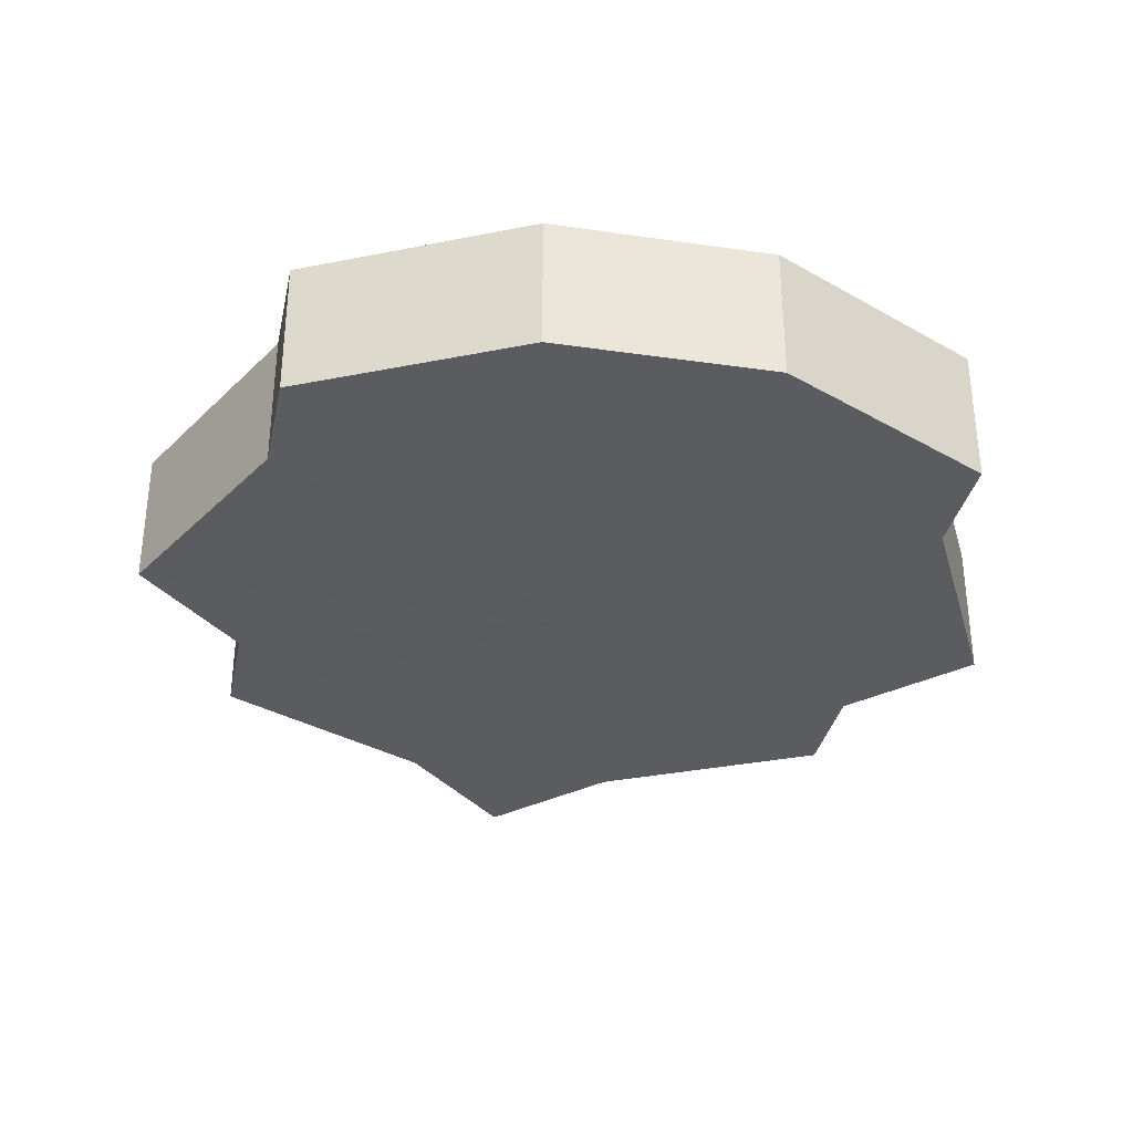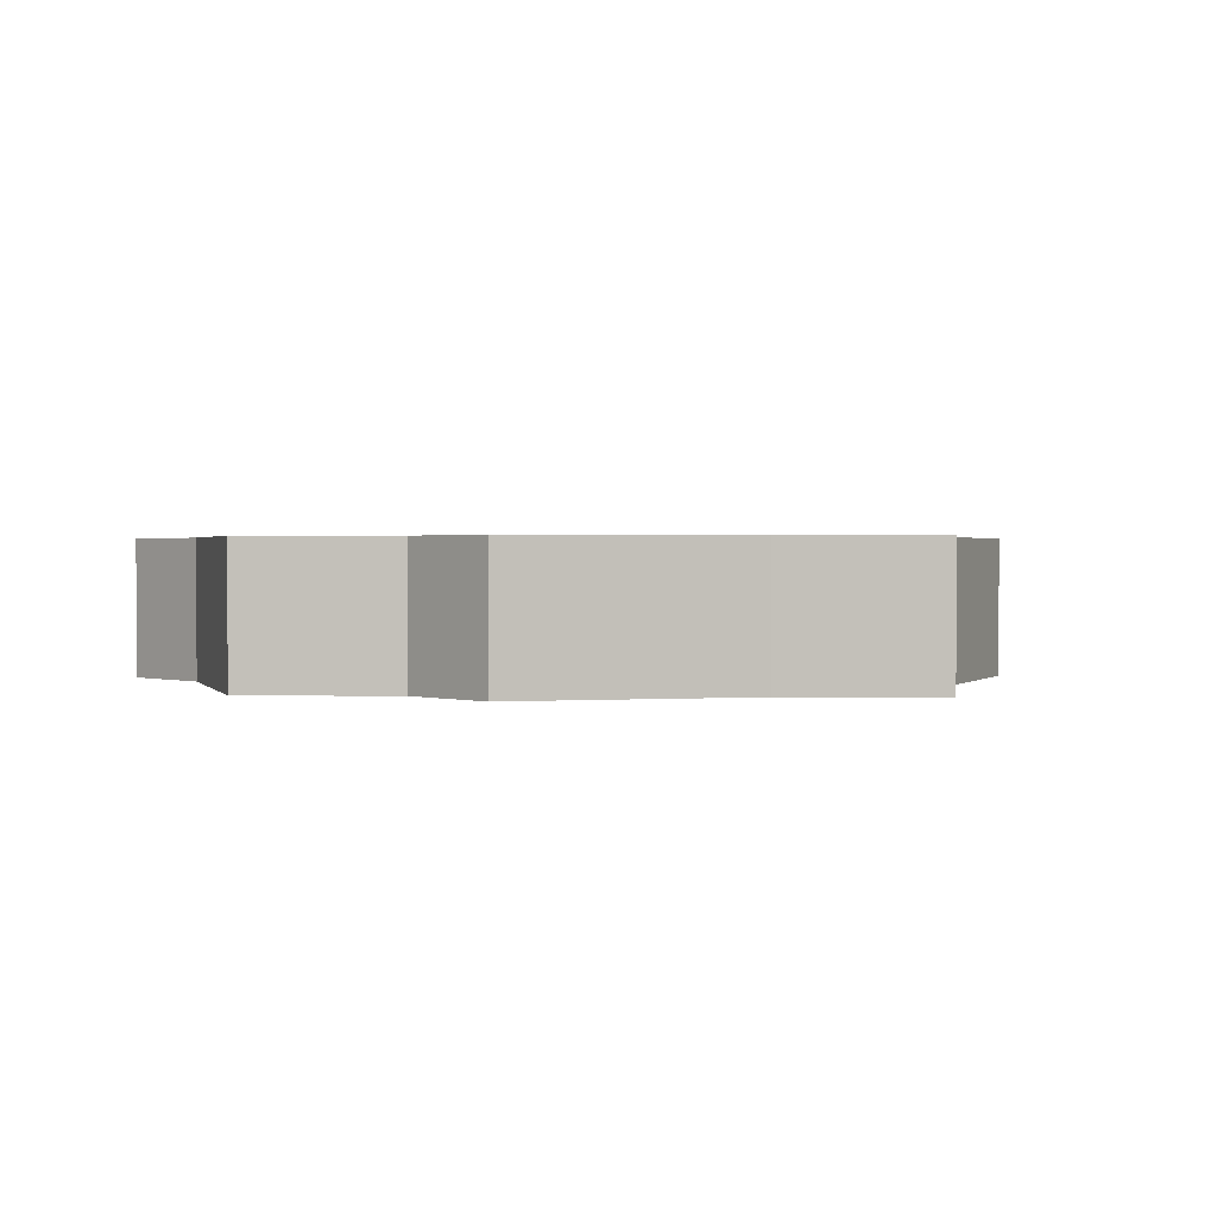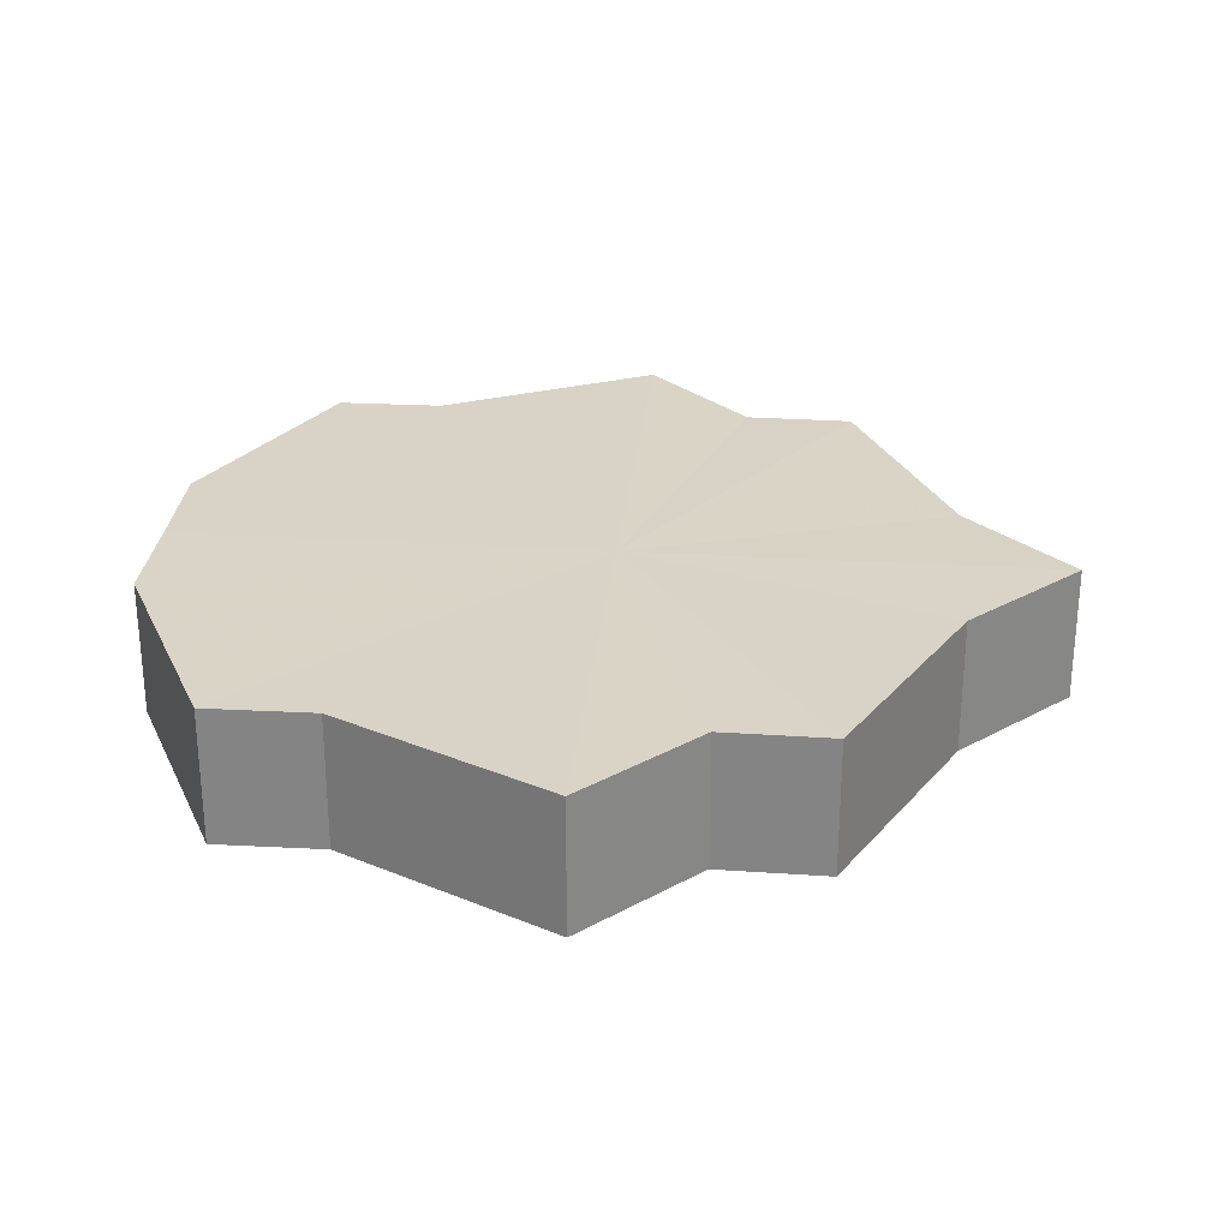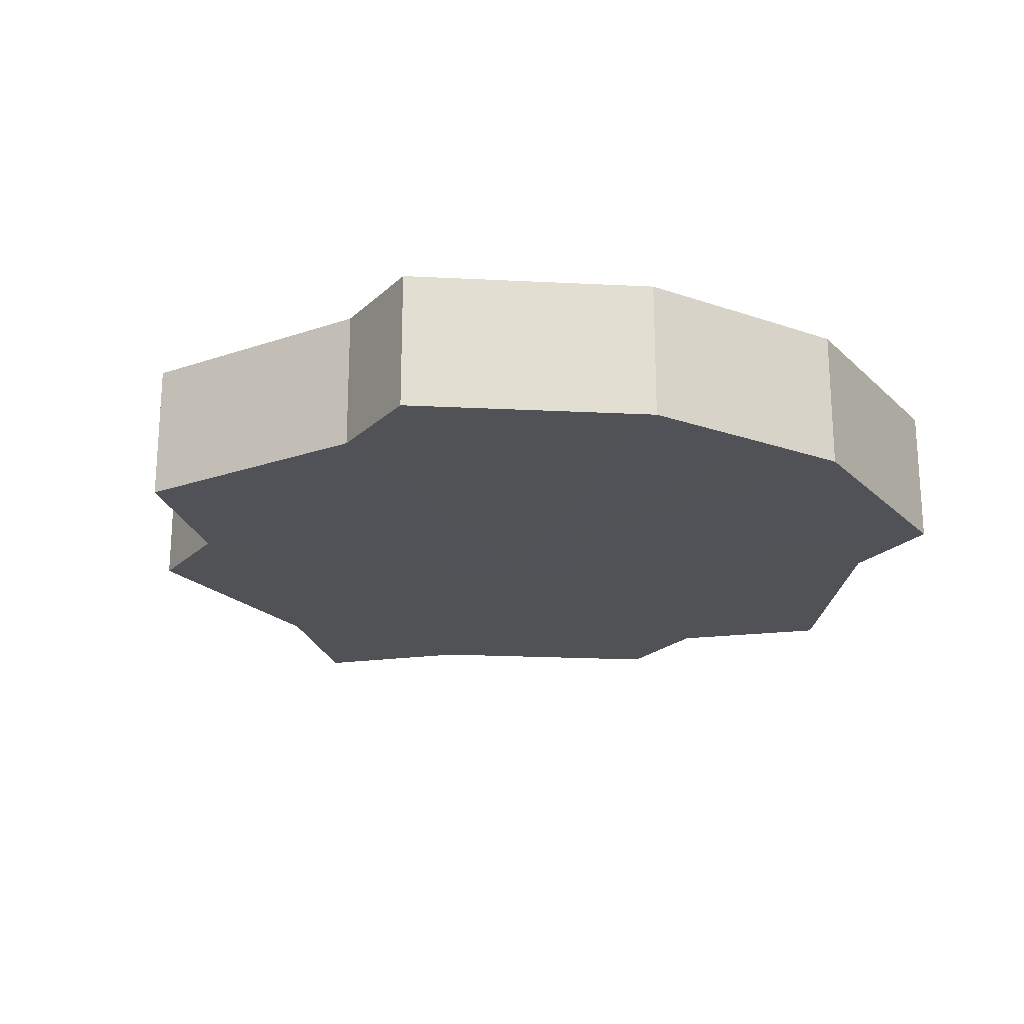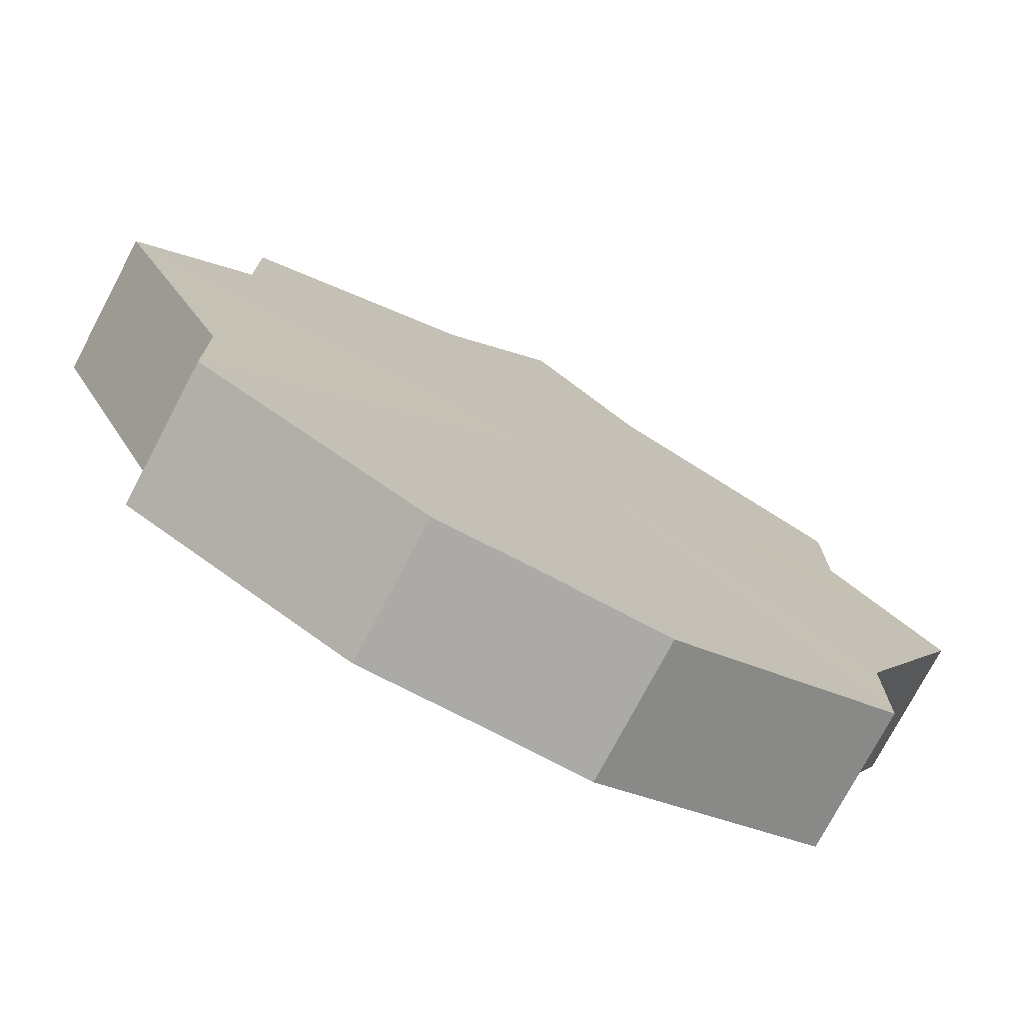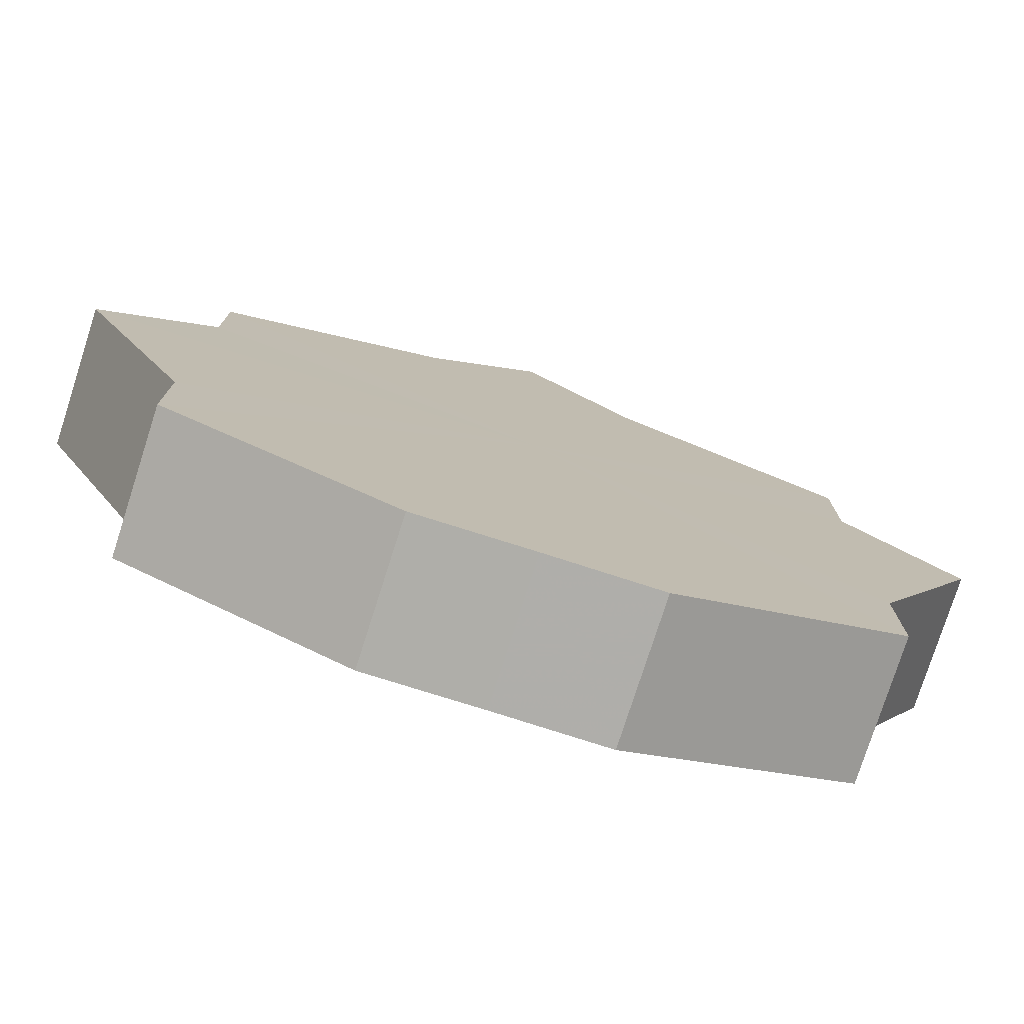
<metadata>
{"format":"obj","ext":"obj","renderer":"f3d","projection":"perspective","resolution":1024,"background":"white","views":[{"elev":-33.9,"azim":-11.4,"up":"+Z"},{"elev":1.2,"azim":138.0,"up":"+Z"},{"elev":28.1,"azim":95.3,"up":"+Z"},{"elev":-21.2,"azim":-31.9,"up":"+Z"},{"elev":-75.2,"azim":-27.6,"up":"+Y"},{"elev":-77.4,"azim":-17.6,"up":"+Y"}]}
</metadata>
<code>
o 13594
v 2244 1915 10.53
v 2244 1915 10.53
v 2244 1915 10.54
v 2244 1915 10.53
v 2244 1915 10.54
v 2244 1915 10.53
v 2244 1915 10.54
v 2244 1914 10.53
v 2244 1915 10.54
v 2244 1914 10.53
v 2244 1914 10.54
v 2244 1915 10.53
v 2244 1915 10.54
v 2244 1914 10.53
v 2244 1914 10.54
v 2244 1914 10.53
v 2244 1914 10.54
v 2244 1914 10.53
v 2244 1914 10.54
v 2244 1914 10.53
v 2244 1914 10.54
v 2244 1914 10.53
v 2244 1914 10.54
v 2244 1914 10.53
v 2244 1914 10.54
v 2244 1914 10.53
v 2244 1914 10.54
v 2244 1914 10.53
v 2244 1914 10.54
v 2244 1914 10.53
v 2244 1914 10.54
v 2244 1914 10.53
v 2244 1914 10.54
v 2244 1914 10.53
v 2244 1914 10.54
v 2244 1914 10.53
v 2244 1914 10.54
v 2244 1914 10.53
v 2244 1914 10.54
v 2244 1915 10.53
v 2244 1914 10.54
v 2244 1914 10.53
v 2244 1914 10.54
v 2244 1915 10.53
v 2244 1915 10.54
v 2244 1915 10.53
v 2244 1915 10.54
v 2244 1914 10.53
v 2244 1914 10.54
v 2244 1914 10.53
v 2244 1914 10.54
v 2244 1914 10.53
v 2244 1914 10.54
v 2244 1914 10.53
v 2244 1914 10.54
v 2244 1914 10.53
v 2244 1914 10.54
v 2244 1914 10.53
v 2244 1914 10.54
v 2244 1915 10.53
v 2244 1915 10.54
v 2244 1915 10.53
v 2244 1915 10.54
v 2244 1915 10.53
v 2244 1915 10.54
v 2244 1914 10.53
v 2244 1915 10.53
v 2244 1915 10.53
v 2244 1915 10.53
v 2244 1915 10.53
v 2244 1914 10.53
v 2244 1914 10.53
v 2244 1914 10.53
v 2244 1914 10.53
v 2244 1914 10.53
v 2244 1914 10.53
v 2244 1914 10.53
v 2244 1914 10.53
v 2244 1914 10.53
v 2244 1914 10.53
v 2244 1914 10.53
v 2244 1914 10.54
v 2244 1915 10.54
v 2244 1915 10.54
v 2244 1915 10.54
v 2244 1915 10.54
v 2244 1915 10.54
v 2244 1914 10.54
v 2244 1914 10.54
v 2244 1914 10.54
v 2244 1914 10.54
v 2244 1914 10.54
v 2244 1914 10.54
v 2244 1914 10.54
v 2244 1914 10.54
v 2244 1914 10.54
v 2244 1914 10.54
v 2244 1914 10.54
f 1 2 3
f 2 4 5
f 3 6 7
f 4 8 9
f 8 10 11
f 7 12 13
f 10 14 15
f 14 16 17
f 13 18 19
f 16 20 21
f 20 22 23
f 19 24 25
f 22 26 27
f 26 28 29
f 25 30 31
f 28 32 33
f 32 34 35
f 31 36 37
f 34 38 39
f 38 40 41
f 37 42 43
f 40 44 45
f 44 46 47
f 43 48 49
f 49 50 51
f 51 52 53
f 53 54 55
f 55 56 57
f 57 58 59
f 59 60 61
f 61 62 63
f 63 64 65
f 66 64 67
f 66 68 64
f 66 67 69
f 66 70 68
f 66 69 71
f 66 72 70
f 66 71 73
f 66 74 72
f 66 73 75
f 66 76 74
f 66 75 77
f 66 78 76
f 66 77 79
f 66 80 78
f 66 79 81
f 66 81 80
f 82 83 84
f 82 85 83
f 82 84 86
f 82 87 85
f 82 86 88
f 82 89 87
f 82 88 90
f 82 91 89
f 82 90 92
f 82 93 91
f 82 92 94
f 82 95 93
f 82 94 96
f 82 97 95
f 82 96 98
f 82 98 97

</code>
